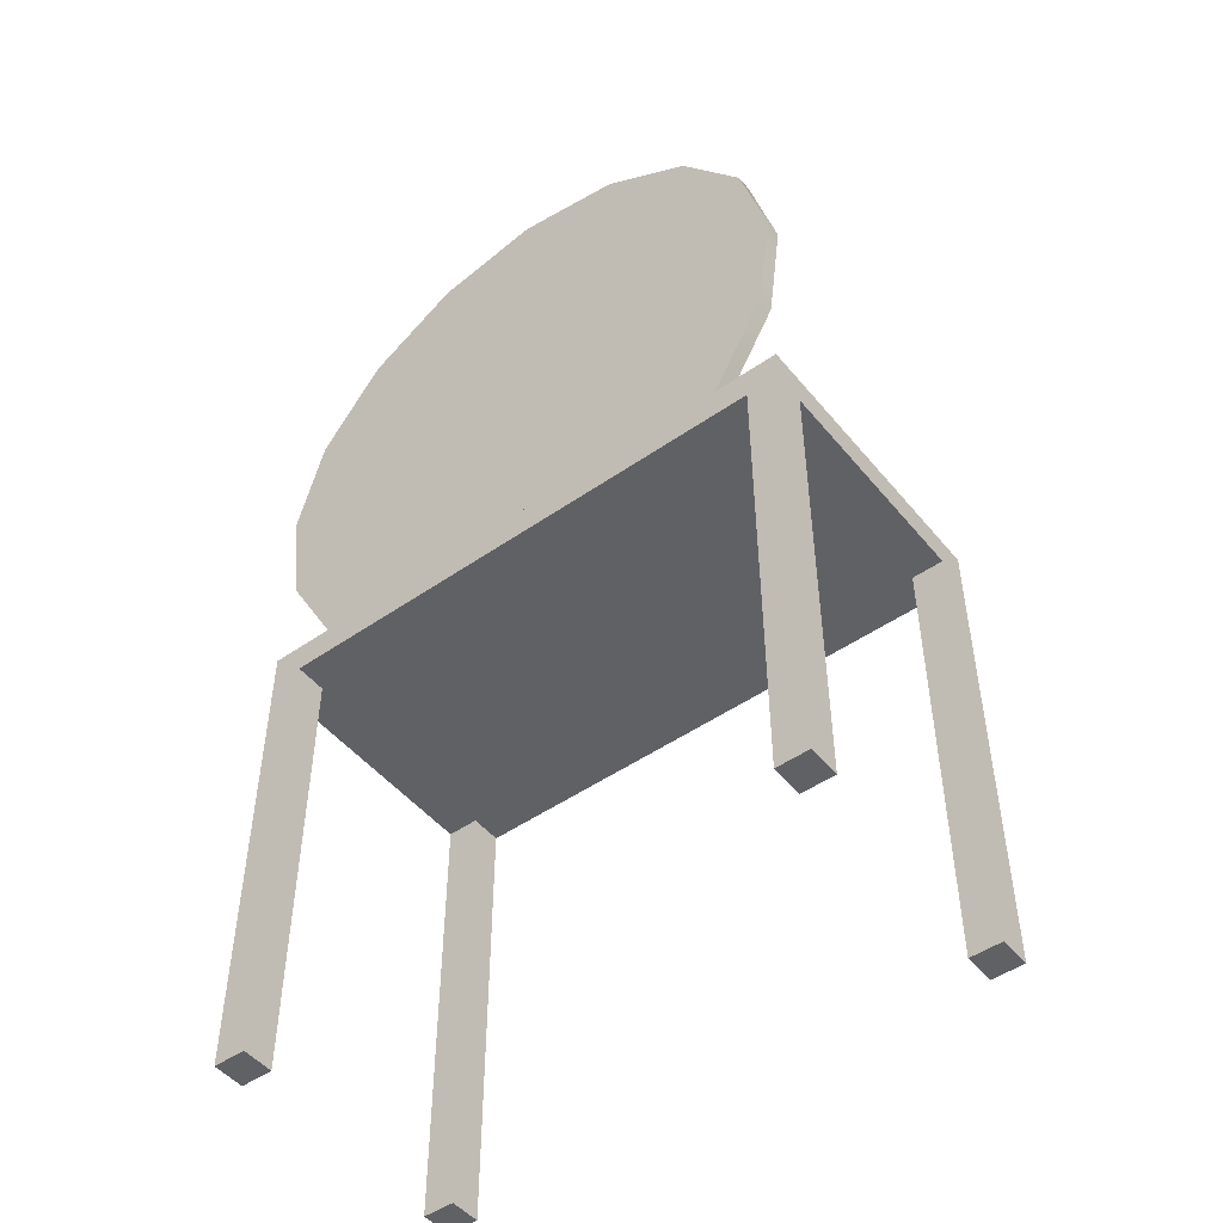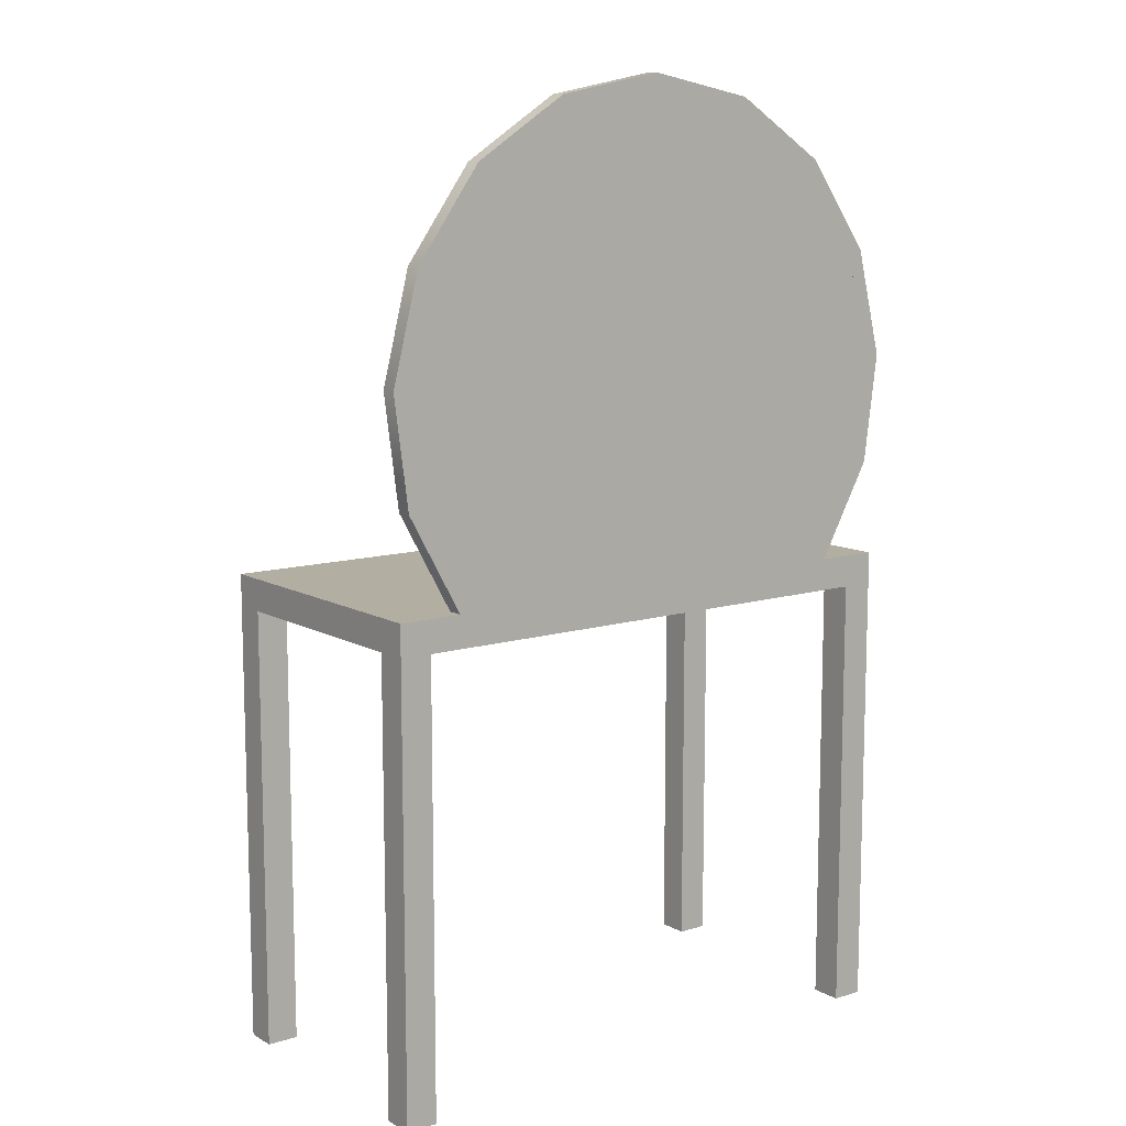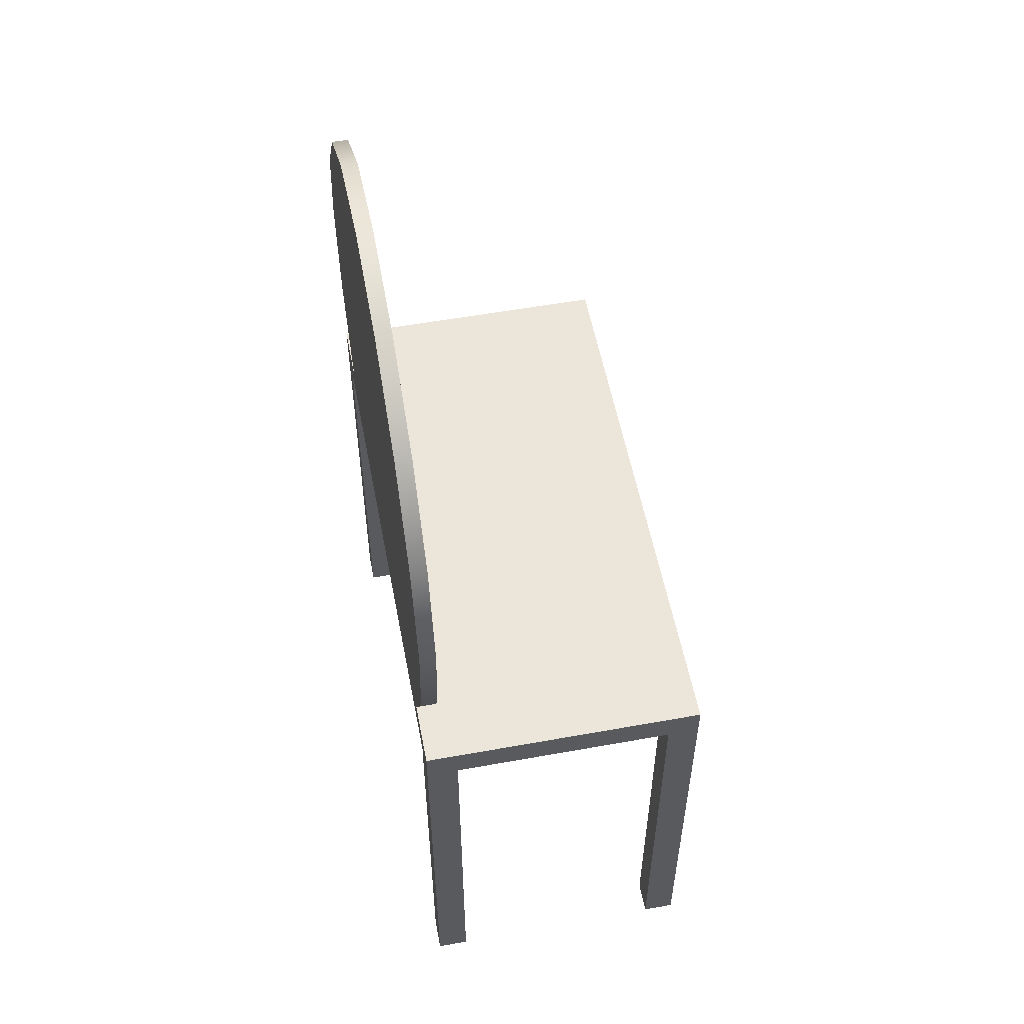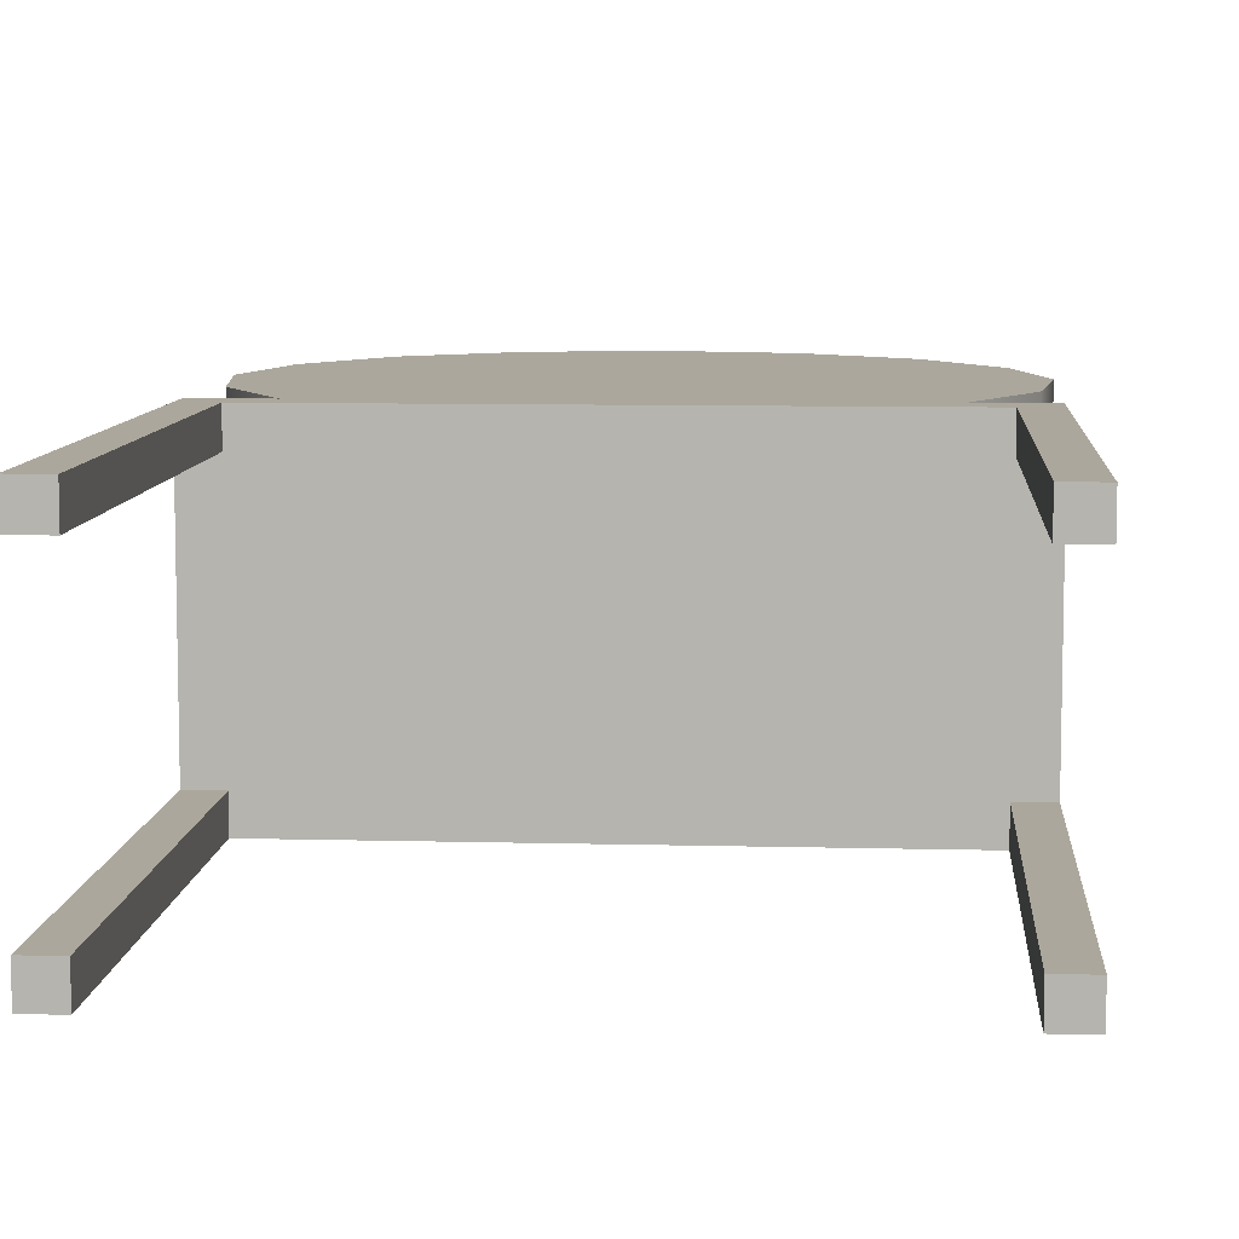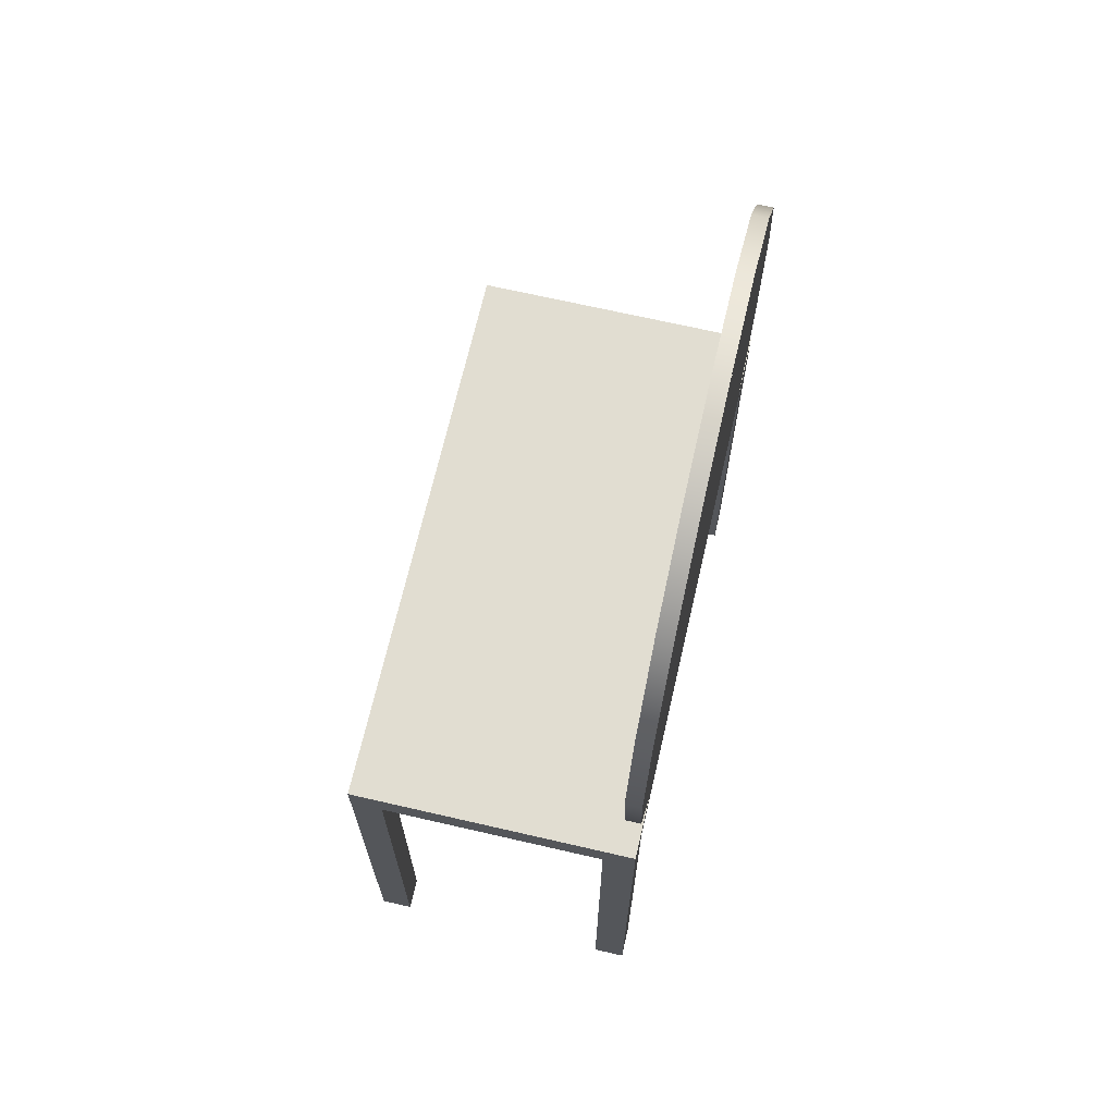
<metadata>
{"format":"obj","ext":"obj","renderer":"f3d","projection":"perspective","resolution":1024,"background":"white","views":[{"elev":-49.0,"azim":-142.3,"up":"+Z"},{"elev":10.7,"azim":143.0,"up":"+Z"},{"elev":55.2,"azim":-100.8,"up":"+Z"},{"elev":8.4,"azim":-175.8,"up":"+Y"},{"elev":68.7,"azim":103.0,"up":"+Z"}]}
</metadata>
<code>
v 4 18 30
v 0 18 30
v 4 17 30
v 36 18 30
v 36 0 30
v 36 16 30
v 32 18 30
v 36 0 30
v 36 18 30
v 32 17 30
v 36 0 30
v 32 18 30
v 4 17 30
v 36 0 30
v 32 17 30
v 0 18 30
v 36 0 30
v 4 17 30
v 36 0 30
v 0 18 30
v 0 0 30
v 0 2 28
v 2 16 28
v 2 2 28
v 2 16 28
v 0 2 28
v 0 16 28
v 34 0 28
v 34 16 28
v 34 2 28
v 34 0 28
v 34 18 28
v 34 16 28
v 2 0 28
v 34 18 28
v 34 0 28
v 2 2 28
v 34 18 28
v 2 0 28
v 2 16 28
v 34 18 28
v 2 2 28
v 34 18 28
v 2 16 28
v 2 18 28
v 34 2 28
v 36 16 28
v 36 2 28
v 36 16 28
v 34 2 28
v 34 16 28
v 2 2 0
v 0 2 28
v 2 2 28
v 0 2 28
v 2 2 0
v 0 2 0
v 2 0 28
v 2 2 0
v 2 2 28
v 2 2 0
v 2 0 28
v 2 0 0
v 34 16 0
v 36 16 28
v 34 16 28
v 36 16 28
v 34 16 0
v 36 16 0
v 34 16 0
v 34 18 28
v 34 18 0
v 34 18 28
v 34 16 0
v 34 16 28
v 6.166 17 54.28
v 2.37 18 49.03
v 6.166 18 54.28
v 2.37 18 49.03
v 6.166 17 54.28
v 2.37 17 49.03
v 2.37 17 49.03
v 0.781 18 42.74
v 2.37 18 49.03
v 0.781 18 42.74
v 2.37 17 49.03
v 0.781 17 42.74
v 6.166 17 54.28
v 11.63 18 57.76
v 11.63 17 57.76
v 11.63 18 57.76
v 6.166 17 54.28
v 6.166 18 54.28
v 0.781 17 42.74
v 1.624 18 36.32
v 0.781 18 42.74
v 1.624 18 36.32
v 0.781 17 42.74
v 1.624 17 36.32
v 11.63 17 57.76
v 18 18 58.98
v 18 17 58.98
v 18 18 58.98
v 11.63 17 57.76
v 11.63 18 57.76
v 1.624 17 36.32
v 4.587 18 31
v 1.624 18 36.32
v 4.587 18 31
v 1.624 17 36.32
v 4.587 17 31
v 18 17 58.98
v 24.37 18 57.76
v 24.37 17 57.76
v 24.37 18 57.76
v 18 17 58.98
v 18 18 58.98
v 4.587 18 31
v 31.41 17 31
v 31.41 18 31
v 31.41 17 31
v 4.587 18 31
v 4.587 17 31
v 24.37 17 57.76
v 29.83 18 54.28
v 29.83 17 54.28
v 29.83 18 54.28
v 24.37 17 57.76
v 24.37 18 57.76
v 31.41 17 31
v 34.38 18 36.32
v 31.41 18 31
v 34.38 18 36.32
v 31.41 17 31
v 34.38 17 36.32
v 33.63 17 49.03
v 29.83 18 54.28
v 33.63 18 49.03
v 29.83 18 54.28
v 33.63 17 49.03
v 29.83 17 54.28
v 34.38 17 36.32
v 35.22 18 42.74
v 34.38 18 36.32
v 35.22 18 42.74
v 34.38 17 36.32
v 35.22 17 42.74
v 35.22 17 42.74
v 33.63 18 49.03
v 35.22 18 42.74
v 33.63 18 49.03
v 35.22 17 42.74
v 33.63 17 49.03
v 2 16 28
v 2 18 0
v 2 18 28
v 2 18 0
v 2 16 28
v 2 16 0
v 0 16 0
v 2 16 28
v 0 16 28
v 2 16 28
v 0 16 0
v 2 16 0
v 34 0 0
v 34 2 28
v 34 2 0
v 34 2 28
v 34 0 0
v 34 0 28
v 36 2 0
v 34 2 28
v 36 2 28
v 34 2 28
v 36 2 0
v 34 2 0
v 24.37 18 57.76
v 11.63 18 57.76
v 18 18 58.98
v 29.83 18 54.28
v 11.63 18 57.76
v 24.37 18 57.76
v 29.83 18 54.28
v 6.166 18 54.28
v 11.63 18 57.76
v 33.63 18 49.03
v 6.166 18 54.28
v 29.83 18 54.28
v 33.63 18 49.03
v 2.37 18 49.03
v 6.166 18 54.28
v 35.22 18 42.74
v 2.37 18 49.03
v 33.63 18 49.03
v 35.22 18 42.74
v 0.781 18 42.74
v 2.37 18 49.03
v 34.38 18 36.32
v 0.781 18 42.74
v 35.22 18 42.74
v 34.38 18 36.32
v 1.624 18 36.32
v 0.781 18 42.74
v 31.41 18 31
v 1.624 18 36.32
v 34.38 18 36.32
v 1.624 18 36.32
v 31.41 18 31
v 4.587 18 31
v 4.587 18 31
v 31.41 18 31
v 1.624 18 36.32
v 34.38 18 36.32
v 1.624 18 36.32
v 31.41 18 31
v 0.781 18 42.74
v 1.624 18 36.32
v 34.38 18 36.32
v 35.22 18 42.74
v 0.781 18 42.74
v 34.38 18 36.32
v 2.37 18 49.03
v 0.781 18 42.74
v 35.22 18 42.74
v 33.63 18 49.03
v 2.37 18 49.03
v 35.22 18 42.74
v 6.166 18 54.28
v 2.37 18 49.03
v 33.63 18 49.03
v 29.83 18 54.28
v 6.166 18 54.28
v 33.63 18 49.03
v 11.63 18 57.76
v 6.166 18 54.28
v 29.83 18 54.28
v 24.37 18 57.76
v 11.63 18 57.76
v 29.83 18 54.28
v 18 18 58.98
v 11.63 18 57.76
v 24.37 18 57.76
v 11.26 17 58.71
v 18 17 58.98
v 18 17 60
v 11.26 17 58.71
v 11.63 17 57.76
v 18 17 58.98
v 5.467 17 55.02
v 11.63 17 57.76
v 11.26 17 58.71
v 5.467 17 55.02
v 6.166 17 54.28
v 11.63 17 57.76
v 1.447 17 49.46
v 6.166 17 54.28
v 5.467 17 55.02
v 1.447 17 49.46
v 2.37 17 49.03
v 6.166 17 54.28
v -0.2353 17 42.8
v 2.37 17 49.03
v 1.447 17 49.46
v -0.2353 17 42.8
v 0.781 17 42.74
v 2.37 17 49.03
v -0.2353 17 42.8
v 1.624 17 36.32
v 0.781 17 42.74
v 0.6577 17 36
v 1.624 17 36.32
v -0.2353 17 42.8
v 0.6577 17 36
v 4.587 17 31
v 1.624 17 36.32
v 4.587 17 31
v 4 17 30
v 31.41 17 31
v 4 17 30
v 4.587 17 31
v 0.6577 17 36
v 18 17 58.98
v 24.74 17 58.71
v 18 17 60
v 24.37 17 57.76
v 24.74 17 58.71
v 18 17 58.98
v 24.37 17 57.76
v 30.53 17 55.02
v 24.74 17 58.71
v 29.83 17 54.28
v 30.53 17 55.02
v 24.37 17 57.76
v 29.83 17 54.28
v 34.55 17 49.46
v 30.53 17 55.02
v 33.63 17 49.03
v 34.55 17 49.46
v 29.83 17 54.28
v 33.63 17 49.03
v 36.24 17 42.8
v 34.55 17 49.46
v 35.22 17 42.74
v 36.24 17 42.8
v 33.63 17 49.03
v 34.38 17 36.32
v 36.24 17 42.8
v 35.22 17 42.74
v 34.38 17 36.32
v 35.34 17 36
v 36.24 17 42.8
v 31.41 17 31
v 35.34 17 36
v 34.38 17 36.32
v 31.41 17 31
v 32 17 30
v 35.34 17 36
v 32 17 30
v 31.41 17 31
v 4 17 30
v 36.24 17 42.8
v 35.34 18 36
v 36.24 18 42.8
v 35.34 18 36
v 36.24 17 42.8
v 35.34 17 36
v 34.55 17 49.46
v 36.24 18 42.8
v 34.55 18 49.46
v 36.24 18 42.8
v 34.55 17 49.46
v 36.24 17 42.8
v 30.53 17 55.02
v 34.55 18 49.46
v 30.53 18 55.02
v 34.55 18 49.46
v 30.53 17 55.02
v 34.55 17 49.46
v 24.74 18 58.71
v 30.53 17 55.02
v 30.53 18 55.02
v 30.53 17 55.02
v 24.74 18 58.71
v 24.74 17 58.71
v 18 18 60
v 24.74 17 58.71
v 24.74 18 58.71
v 24.74 17 58.71
v 18 18 60
v 18 17 60
v 11.26 18 58.71
v 18 17 60
v 18 18 60
v 18 17 60
v 11.26 18 58.71
v 11.26 17 58.71
v 5.467 18 55.02
v 11.26 17 58.71
v 11.26 18 58.71
v 11.26 17 58.71
v 5.467 18 55.02
v 5.467 17 55.02
v 1.447 17 49.46
v 5.467 18 55.02
v 1.447 18 49.46
v 5.467 18 55.02
v 1.447 17 49.46
v 5.467 17 55.02
v -0.2353 17 42.8
v 1.447 18 49.46
v -0.2353 18 42.8
v 1.447 18 49.46
v -0.2353 17 42.8
v 1.447 17 49.46
v 0.6577 17 36
v -0.2353 18 42.8
v 0.6577 18 36
v -0.2353 18 42.8
v 0.6577 17 36
v -0.2353 17 42.8
v 4 17 30
v 0.6577 18 36
v 4 18 30
v 0.6577 18 36
v 4 17 30
v 0.6577 17 36
v 35.34 17 36
v 32 18 30
v 35.34 18 36
v 32 18 30
v 35.34 17 36
v 32 17 30
v 24.74 18 58.71
v 18 18 58.98
v 18 18 60
v 24.74 18 58.71
v 24.37 18 57.76
v 18 18 58.98
v 30.53 18 55.02
v 24.37 18 57.76
v 24.74 18 58.71
v 30.53 18 55.02
v 29.83 18 54.28
v 24.37 18 57.76
v 34.55 18 49.46
v 29.83 18 54.28
v 30.53 18 55.02
v 34.55 18 49.46
v 33.63 18 49.03
v 29.83 18 54.28
v 36.24 18 42.8
v 33.63 18 49.03
v 34.55 18 49.46
v 36.24 18 42.8
v 35.22 18 42.74
v 33.63 18 49.03
v 36.24 18 42.8
v 34.38 18 36.32
v 35.22 18 42.74
v 35.34 18 36
v 34.38 18 36.32
v 36.24 18 42.8
v 35.34 18 36
v 31.41 18 31
v 34.38 18 36.32
v 31.41 18 31
v 32 18 30
v 4.587 18 31
v 32 18 30
v 31.41 18 31
v 35.34 18 36
v 18 18 58.98
v 11.26 18 58.71
v 18 18 60
v 11.63 18 57.76
v 11.26 18 58.71
v 18 18 58.98
v 11.63 18 57.76
v 5.467 18 55.02
v 11.26 18 58.71
v 6.166 18 54.28
v 5.467 18 55.02
v 11.63 18 57.76
v 6.166 18 54.28
v 1.447 18 49.46
v 5.467 18 55.02
v 2.37 18 49.03
v 1.447 18 49.46
v 6.166 18 54.28
v 2.37 18 49.03
v -0.2353 18 42.8
v 1.447 18 49.46
v 0.781 18 42.74
v -0.2353 18 42.8
v 2.37 18 49.03
v 1.624 18 36.32
v -0.2353 18 42.8
v 0.781 18 42.74
v 1.624 18 36.32
v 0.6577 18 36
v -0.2353 18 42.8
v 4.587 18 31
v 0.6577 18 36
v 1.624 18 36.32
v 4.587 18 31
v 4 18 30
v 0.6577 18 36
v 4 18 30
v 4.587 18 31
v 32 18 30
v 4 18 30
v 32 17 30
v 32 18 30
v 32 17 30
v 4 18 30
v 4 17 30
v 36 18 0
v 34 18 28
v 36 18 28
v 34 18 28
v 36 18 0
v 34 18 0
v 36 18 30
v 4 18 30
v 32 18 30
v 36 18 30
v 0 18 30
v 4 18 30
v 36 18 28
v 0 18 30
v 36 18 30
v 34 18 28
v 0 18 30
v 36 18 28
v 2 18 28
v 0 18 30
v 34 18 28
v 2 18 0
v 0 18 30
v 2 18 28
v 0 18 30
v 2 18 0
v 0 18 0
v 0 2 0
v 0 0 0
v 0 2 28
v 0 16 0
v 0 18 30
v 0 18 0
v 0 16 28
v 0 18 30
v 0 16 0
v 0 2 28
v 0 18 30
v 0 16 28
v 0 2 28
v 0 0 30
v 0 18 30
v 0 0 30
v 0 2 28
v 0 0 0
v 36 16 30
v 36 2 28
v 36 16 28
v 36 0 30
v 36 2 28
v 36 16 30
v 36 0 30
v 36 2 0
v 36 2 28
v 36 2 0
v 36 0 30
v 36 0 0
v 36 18 30
v 36 18 0
v 36 18 28
v 36 16 30
v 36 18 0
v 36 18 30
v 36 16 28
v 36 18 0
v 36 16 30
v 36 18 0
v 36 16 28
v 36 16 0
v 0 0 30
v 2 0 28
v 36 0 30
v 0 0 0
v 2 0 28
v 0 0 30
v 2 0 28
v 0 0 0
v 2 0 0
v 34 0 28
v 36 0 30
v 2 0 28
v 34 0 0
v 36 0 30
v 34 0 28
v 36 0 30
v 34 0 0
v 36 0 0
v 0 16 0
v 2 18 0
v 2 16 0
v 2 18 0
v 0 16 0
v 0 18 0
v 34 16 0
v 36 18 0
v 36 16 0
v 36 18 0
v 34 16 0
v 34 18 0
v 34 0 0
v 36 2 0
v 36 0 0
v 36 2 0
v 34 0 0
v 34 2 0
v 0 0 0
v 2 2 0
v 2 0 0
v 2 2 0
v 0 0 0
v 0 2 0
g vanity table
f 1 2 3
f 4 5 6
f 7 8 9
f 10 11 12
f 13 14 15
f 16 17 18
f 19 20 21
f 22 23 24
f 25 26 27
f 28 29 30
f 31 32 33
f 34 35 36
f 37 38 39
f 40 41 42
f 43 44 45
f 46 47 48
f 49 50 51
f 52 53 54
f 55 56 57
f 58 59 60
f 61 62 63
f 64 65 66
f 67 68 69
f 70 71 72
f 73 74 75
f 76 77 78
f 79 80 81
f 82 83 84
f 85 86 87
f 88 89 90
f 91 92 93
f 94 95 96
f 97 98 99
f 100 101 102
f 103 104 105
f 106 107 108
f 109 110 111
f 112 113 114
f 115 116 117
f 118 119 120
f 121 122 123
f 124 125 126
f 127 128 129
f 130 131 132
f 133 134 135
f 136 137 138
f 139 140 141
f 142 143 144
f 145 146 147
f 148 149 150
f 151 152 153
f 154 155 156
f 157 158 159
f 160 161 162
f 163 164 165
f 166 167 168
f 169 170 171
f 172 173 174
f 175 176 177
f 178 179 180
f 181 182 183
f 184 185 186
f 187 188 189
f 190 191 192
f 193 194 195
f 196 197 198
f 199 200 201
f 202 203 204
f 205 206 207
f 208 209 210
f 211 212 213
f 214 215 216
f 217 218 219
f 220 221 222
f 223 224 225
f 226 227 228
f 229 230 231
f 232 233 234
f 235 236 237
f 238 239 240
f 241 242 243
f 244 245 246
f 247 248 249
f 250 251 252
f 253 254 255
f 256 257 258
f 259 260 261
f 262 263 264
f 265 266 267
f 268 269 270
f 271 272 273
f 274 275 276
f 277 278 279
f 280 281 282
f 283 284 285
f 286 287 288
f 289 290 291
f 292 293 294
f 295 296 297
f 298 299 300
f 301 302 303
f 304 305 306
f 307 308 309
f 310 311 312
f 313 314 315
f 316 317 318
f 319 320 321
f 322 323 324
f 325 326 327
f 328 329 330
f 331 332 333
f 334 335 336
f 337 338 339
f 340 341 342
f 343 344 345
f 346 347 348
f 349 350 351
f 352 353 354
f 355 356 357
f 358 359 360
f 361 362 363
f 364 365 366
f 367 368 369
f 370 371 372
f 373 374 375
f 376 377 378
f 379 380 381
f 382 383 384
f 385 386 387
f 388 389 390
f 391 392 393
f 394 395 396
f 397 398 399
f 400 401 402
f 403 404 405
f 406 407 408
f 409 410 411
f 412 413 414
f 415 416 417
f 418 419 420
f 421 422 423
f 424 425 426
f 427 428 429
f 430 431 432
f 433 434 435
f 436 437 438
f 439 440 441
f 442 443 444
f 445 446 447
f 448 449 450
f 451 452 453
f 454 455 456
f 457 458 459
f 460 461 462
f 463 464 465
f 466 467 468
f 469 470 471
f 472 473 474
f 475 476 477
f 478 479 480
f 481 482 483
f 484 485 486
f 487 488 489
f 490 491 492
f 493 494 495
f 496 497 498
f 499 500 501
f 502 503 504
f 505 506 507
f 508 509 510
f 511 512 513
f 514 515 516
f 517 518 519
f 520 521 522
f 523 524 525
f 526 527 528
f 529 530 531
f 532 533 534
f 535 536 537
f 538 539 540
f 541 542 543
f 544 545 546
f 547 548 549
f 550 551 552
f 553 554 555
f 556 557 558
f 559 560 561
f 562 563 564
f 565 566 567
f 568 569 570
f 571 572 573
f 574 575 576
f 577 578 579
f 580 581 582
f 583 584 585
f 586 587 588

</code>
